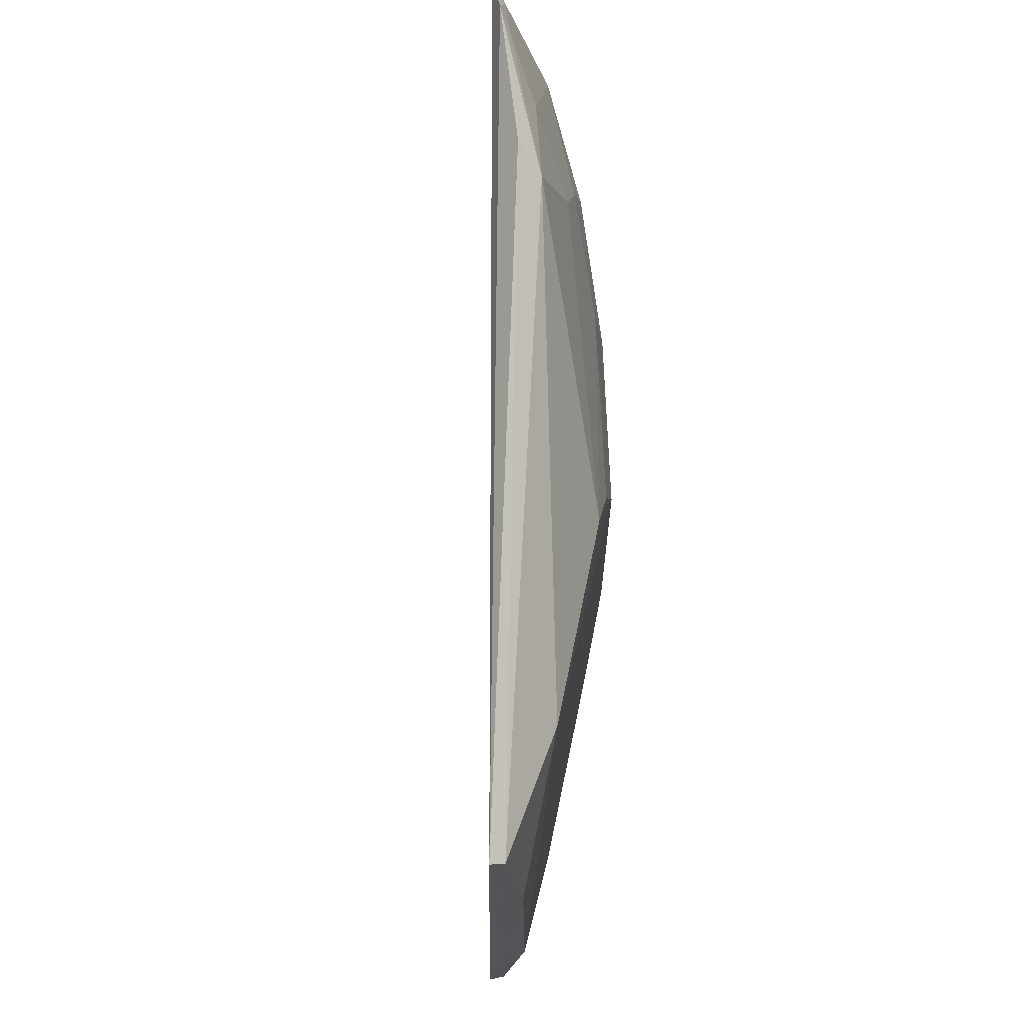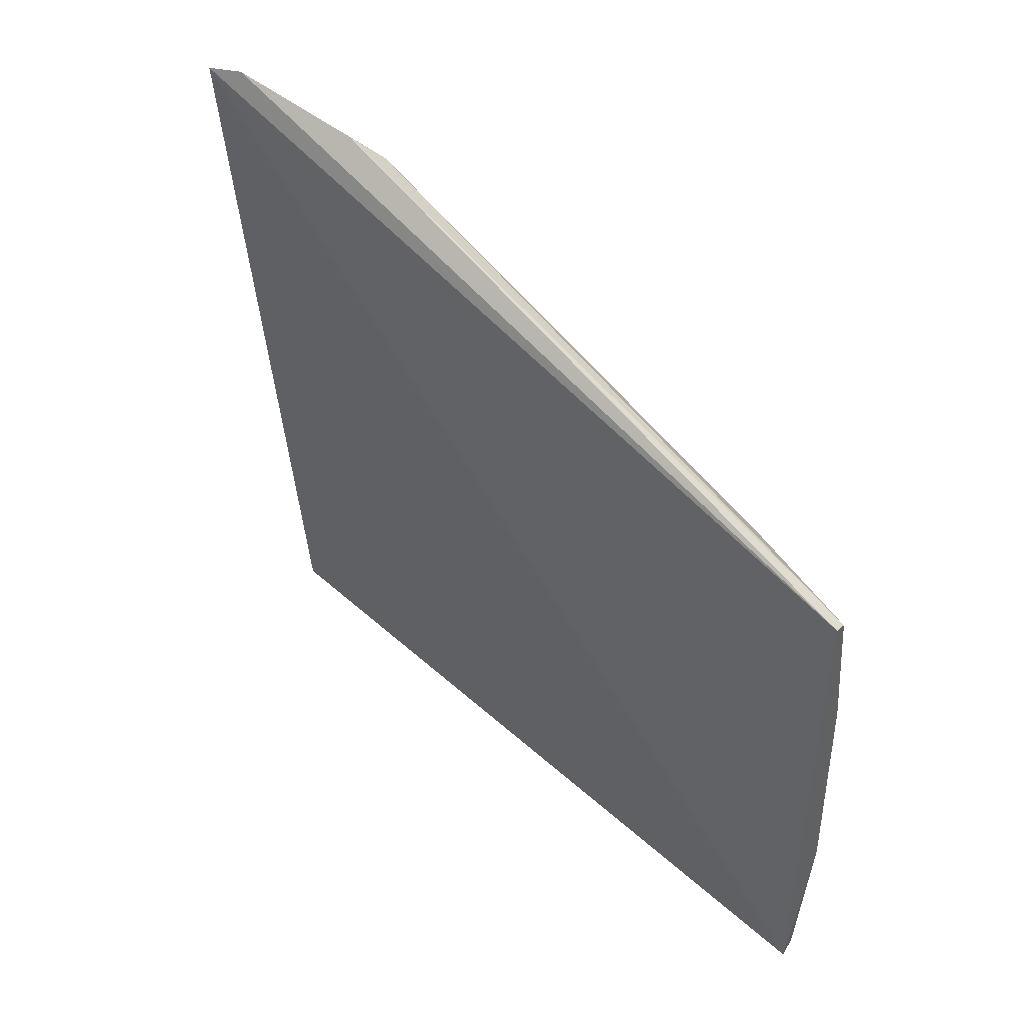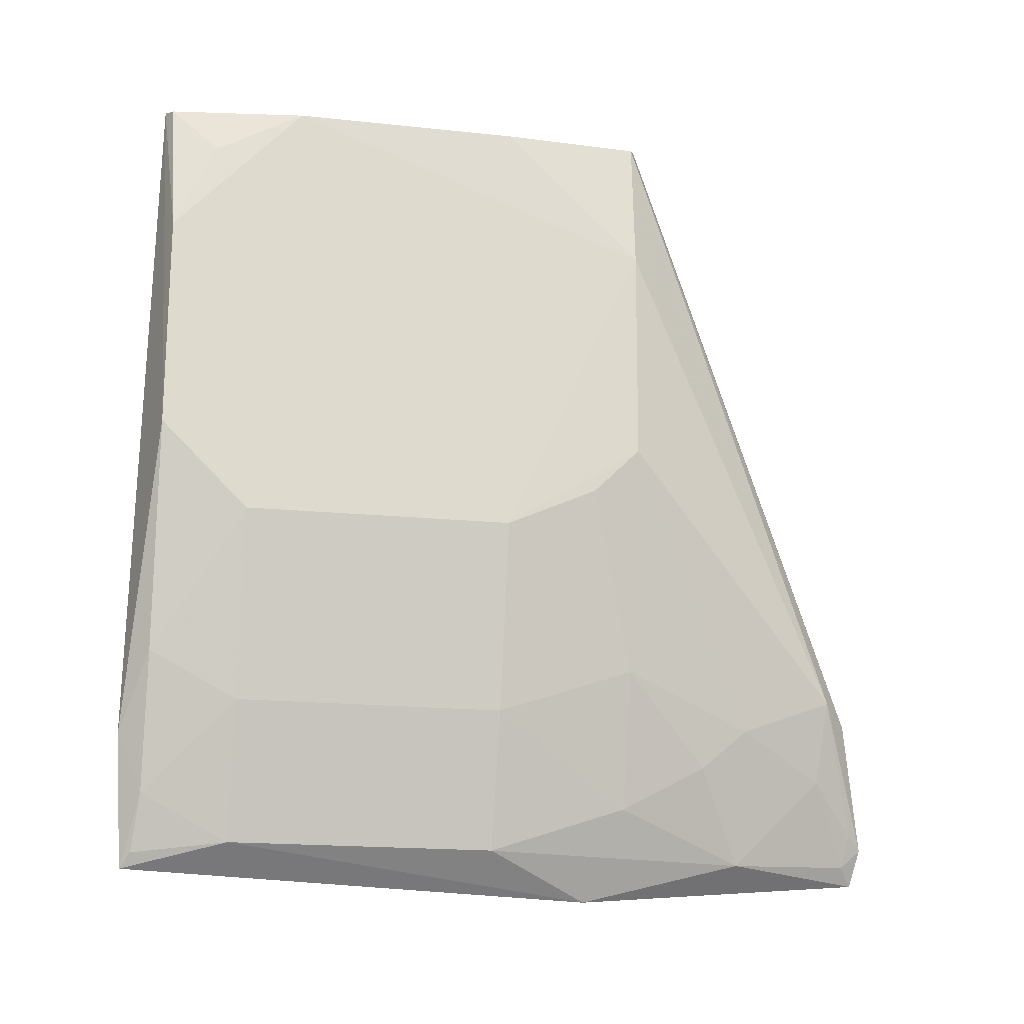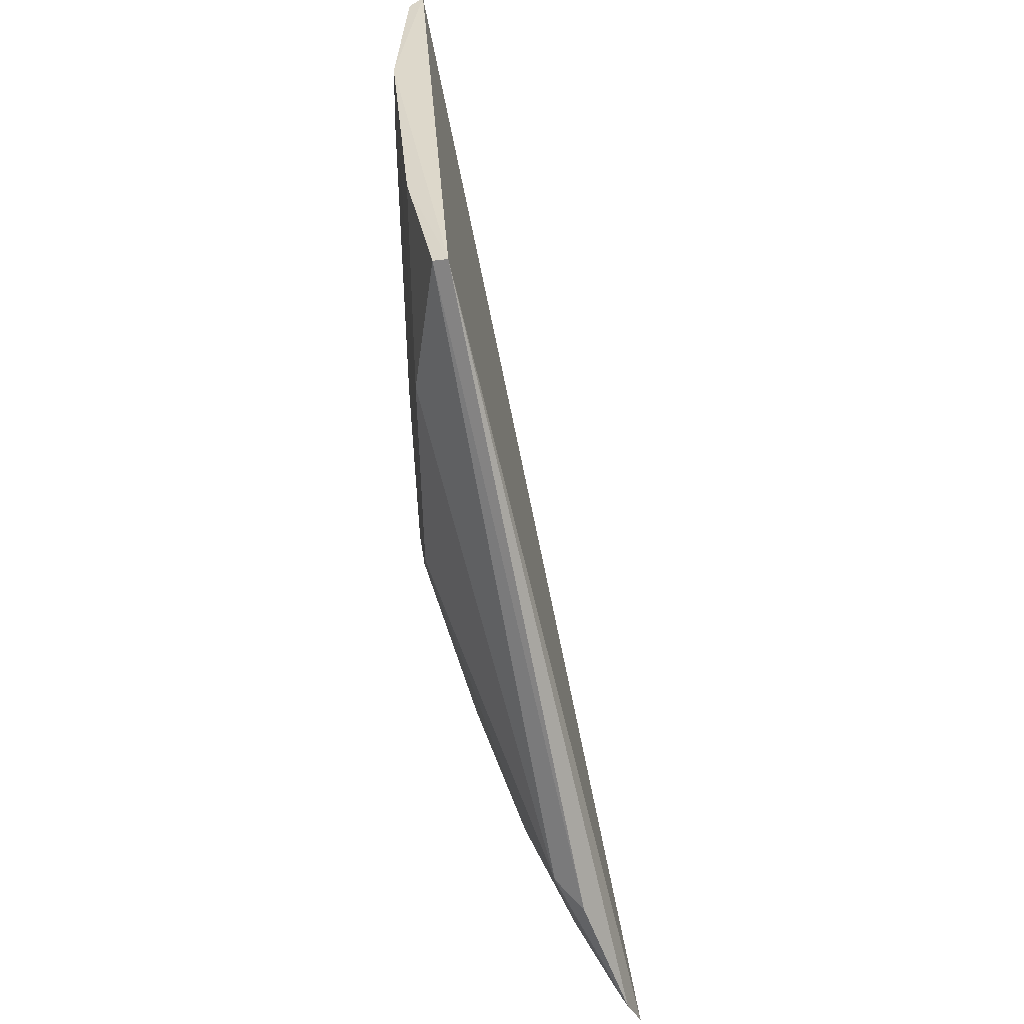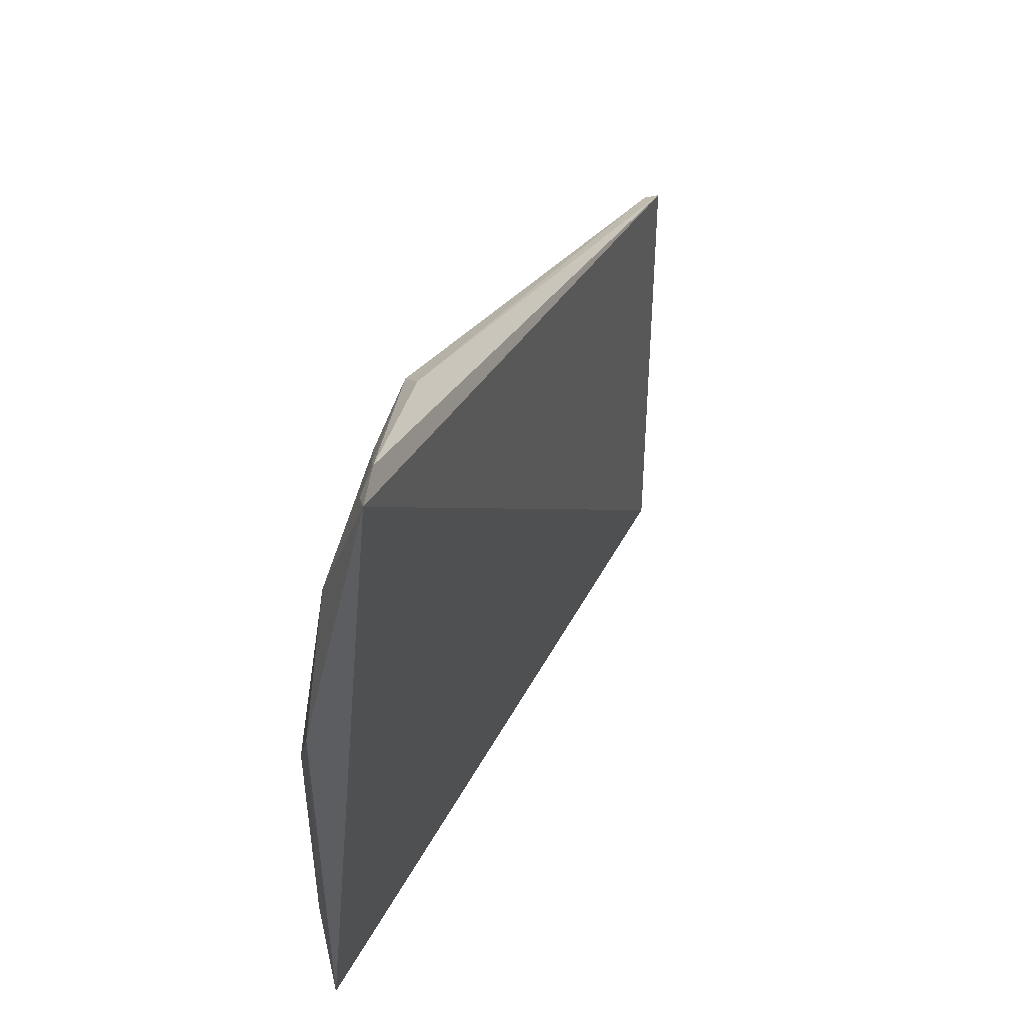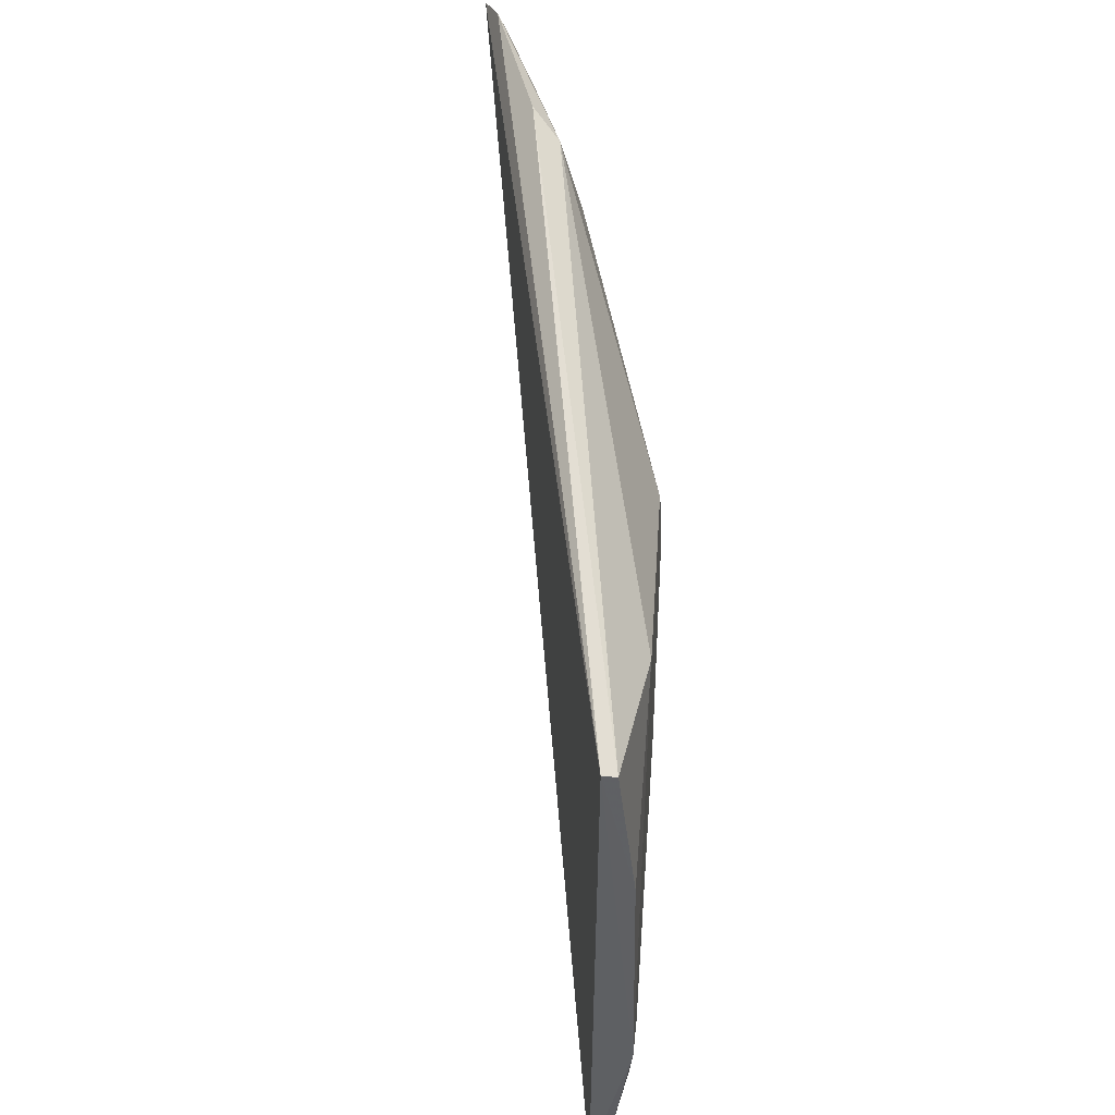
<metadata>
{"format":"obj","ext":"obj","renderer":"f3d","projection":"perspective","resolution":1024,"background":"white","views":[{"elev":65.8,"azim":-167.6,"up":"+Z"},{"elev":44.1,"azim":143.2,"up":"+Z"},{"elev":-19.1,"azim":-100.5,"up":"+Y"},{"elev":40.2,"azim":-4.9,"up":"+Y"},{"elev":46.4,"azim":33.2,"up":"+Z"},{"elev":40.8,"azim":-175.3,"up":"+Z"}]}
</metadata>
<code>
v -0.3533 -0.1686 -0.102
v -0.3772 -0.1738 -0.3565
v -0.4069 0.08485 -0.3563
v -0.4084 0.08508 -0.189
v -0.418 -0.0491 -0.2069
v -0.3877 -0.1659 -0.2366
v -0.382 -0.1097 -0.1166
v -0.4178 -0.03397 -0.3514
v -0.3723 -0.1797 -0.2027
v -0.3731 -0.1158 -0.1085
v -0.4192 0.03713 -0.1916
v -0.3724 -0.1658 -0.149
v -0.3886 -0.1323 -0.3595
v -0.4181 -0.06247 -0.3229
v -0.3877 -0.1659 -0.3227
v -0.3584 -0.1569 -0.09945
v -0.413 0.08342 -0.1909
v -0.4181 -0.03396 -0.1918
v -0.4193 0.082 -0.3096
v -0.388 -0.1357 -0.164
v -0.403 -0.1224 -0.2365
v -0.4183 -0.0625 -0.2364
v -0.4019 -0.107 -0.3511
v -0.3588 -0.163 -0.1066
v -0.4186 0.03701 -0.3516
v -0.4184 0.08187 -0.2364
v -0.3744 -0.1362 -0.1194
v -0.3879 -0.1508 -0.192
v -0.4019 -0.107 -0.192
v -0.4028 -0.1224 -0.3228
v -0.388 -0.1509 -0.3512
v -0.4118 0.08322 -0.3537
v -0.3882 -0.1225 -0.1486
v -0.3623 -0.1525 -0.1043
v -0.3806 -0.169 -0.3533
v -0.4177 0.0672 -0.338
f 1 2 3
f 1 3 4
f 9 2 1
f 12 9 1
f 12 6 9
f 13 8 3
f 13 3 2
f 15 9 6
f 15 2 9
f 16 10 7
f 16 1 4
f 16 4 10
f 17 10 4
f 17 7 10
f 17 11 7
f 18 7 11
f 19 4 3
f 21 15 6
f 22 19 14
f 22 11 19
f 22 18 11
f 22 5 18
f 23 14 8
f 23 8 13
f 24 12 1
f 24 1 16
f 25 3 8
f 25 8 14
f 25 14 19
f 26 19 11
f 26 11 17
f 26 17 4
f 26 4 19
f 27 20 12
f 27 12 24
f 28 6 12
f 28 12 20
f 28 21 6
f 29 18 5
f 29 22 21
f 29 5 22
f 29 28 20
f 29 21 28
f 30 15 21
f 30 14 23
f 30 22 14
f 30 21 22
f 31 23 13
f 31 13 2
f 31 30 23
f 31 15 30
f 32 19 3
f 32 3 25
f 33 27 7
f 33 20 27
f 33 29 20
f 33 7 18
f 33 18 29
f 34 27 24
f 34 24 16
f 34 16 7
f 34 7 27
f 35 31 2
f 35 2 15
f 35 15 31
f 36 32 25
f 36 25 19
f 36 19 32

</code>
